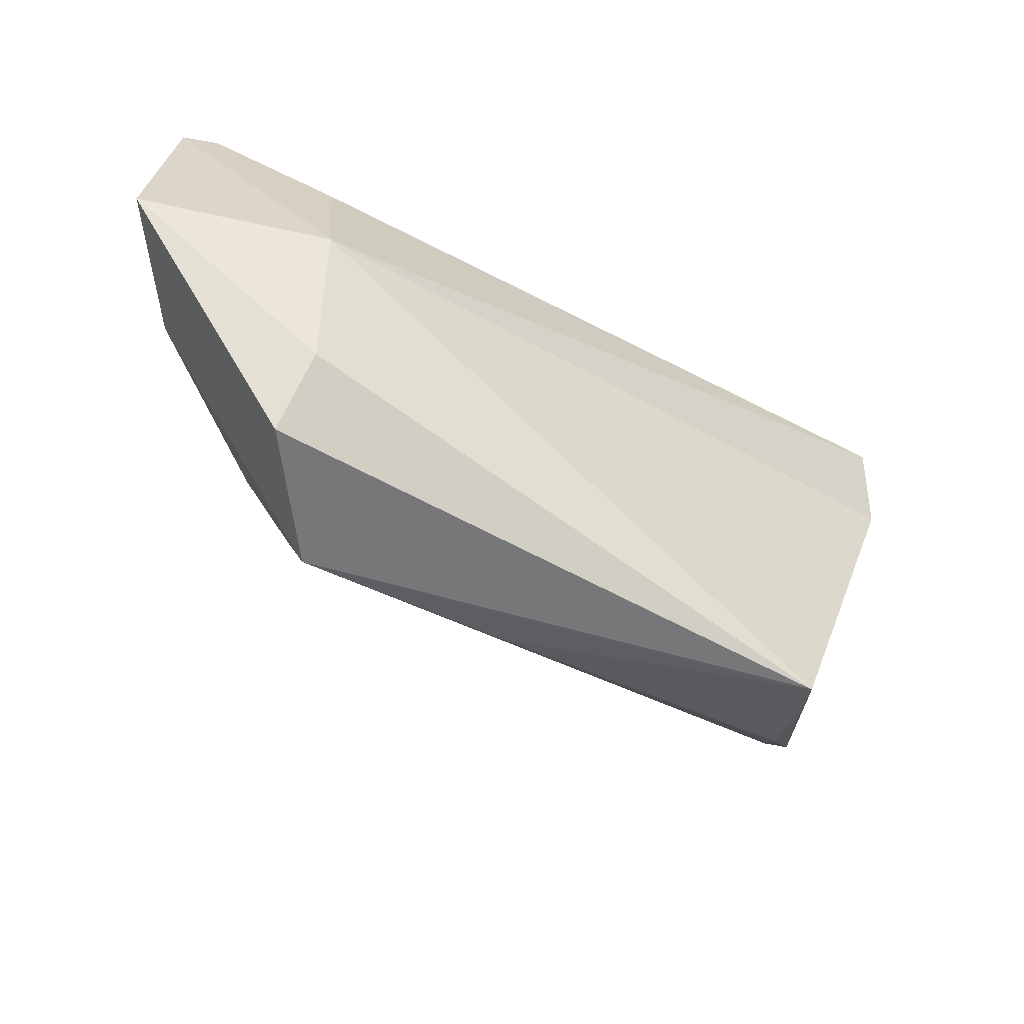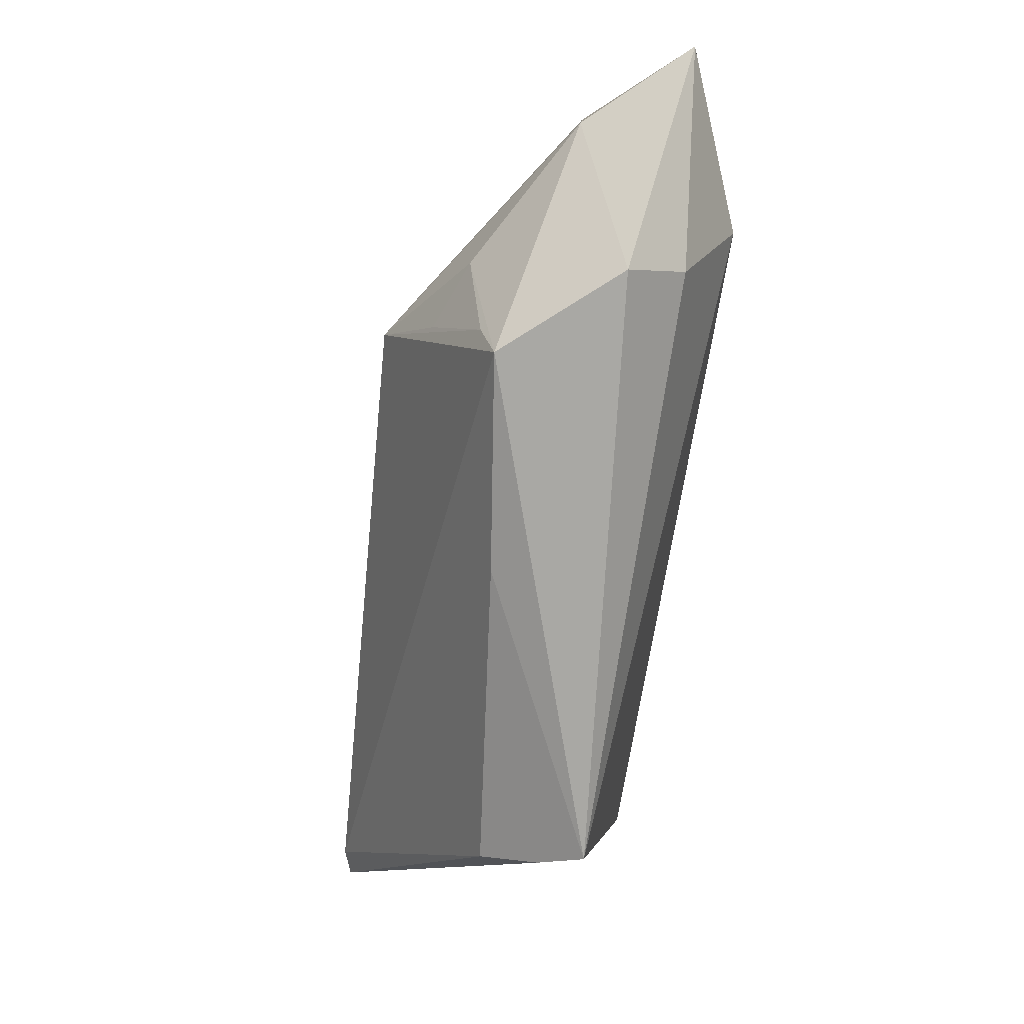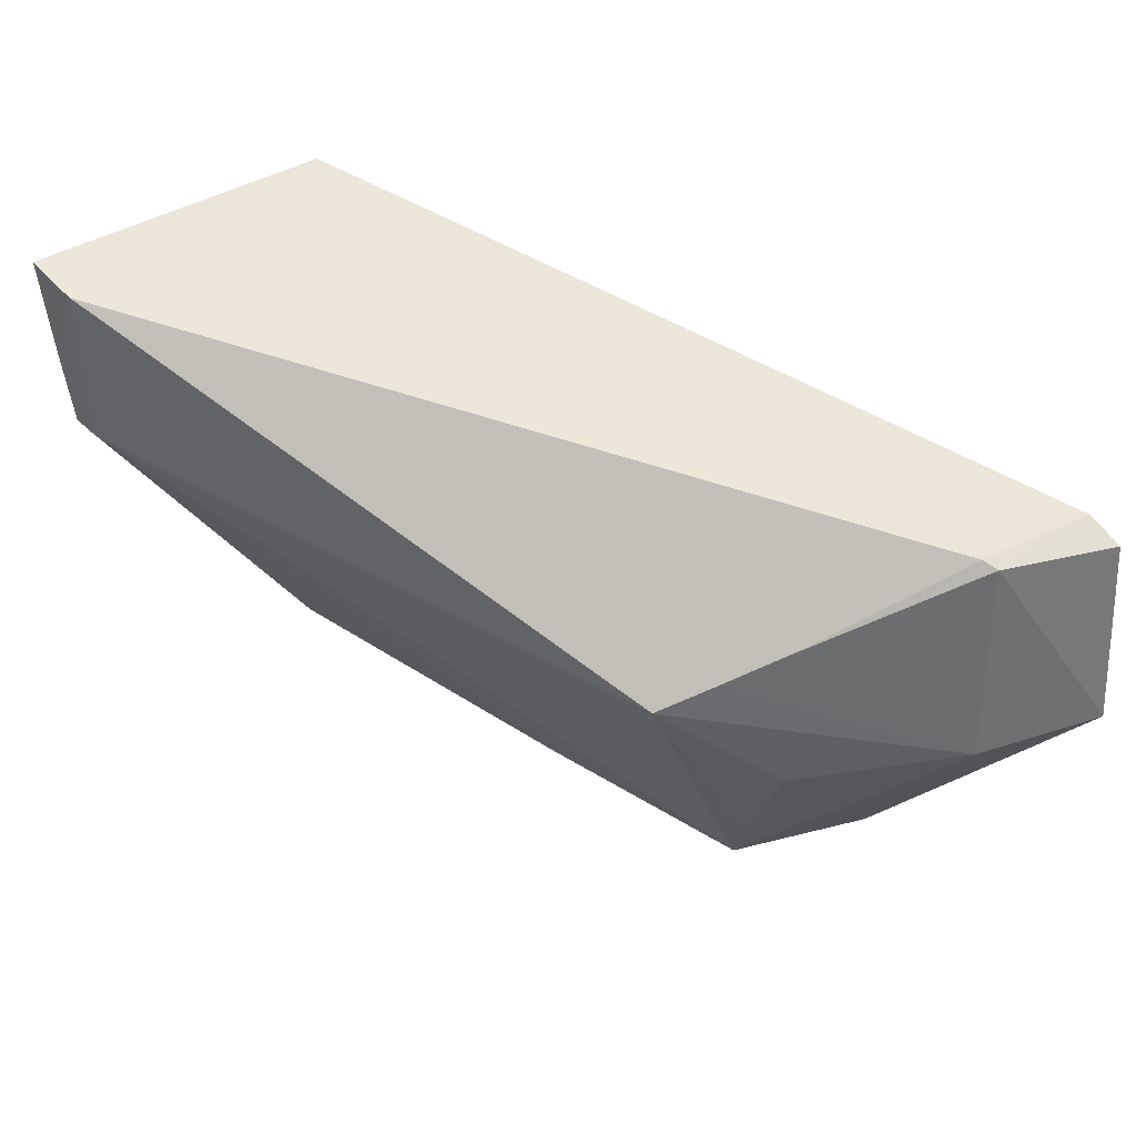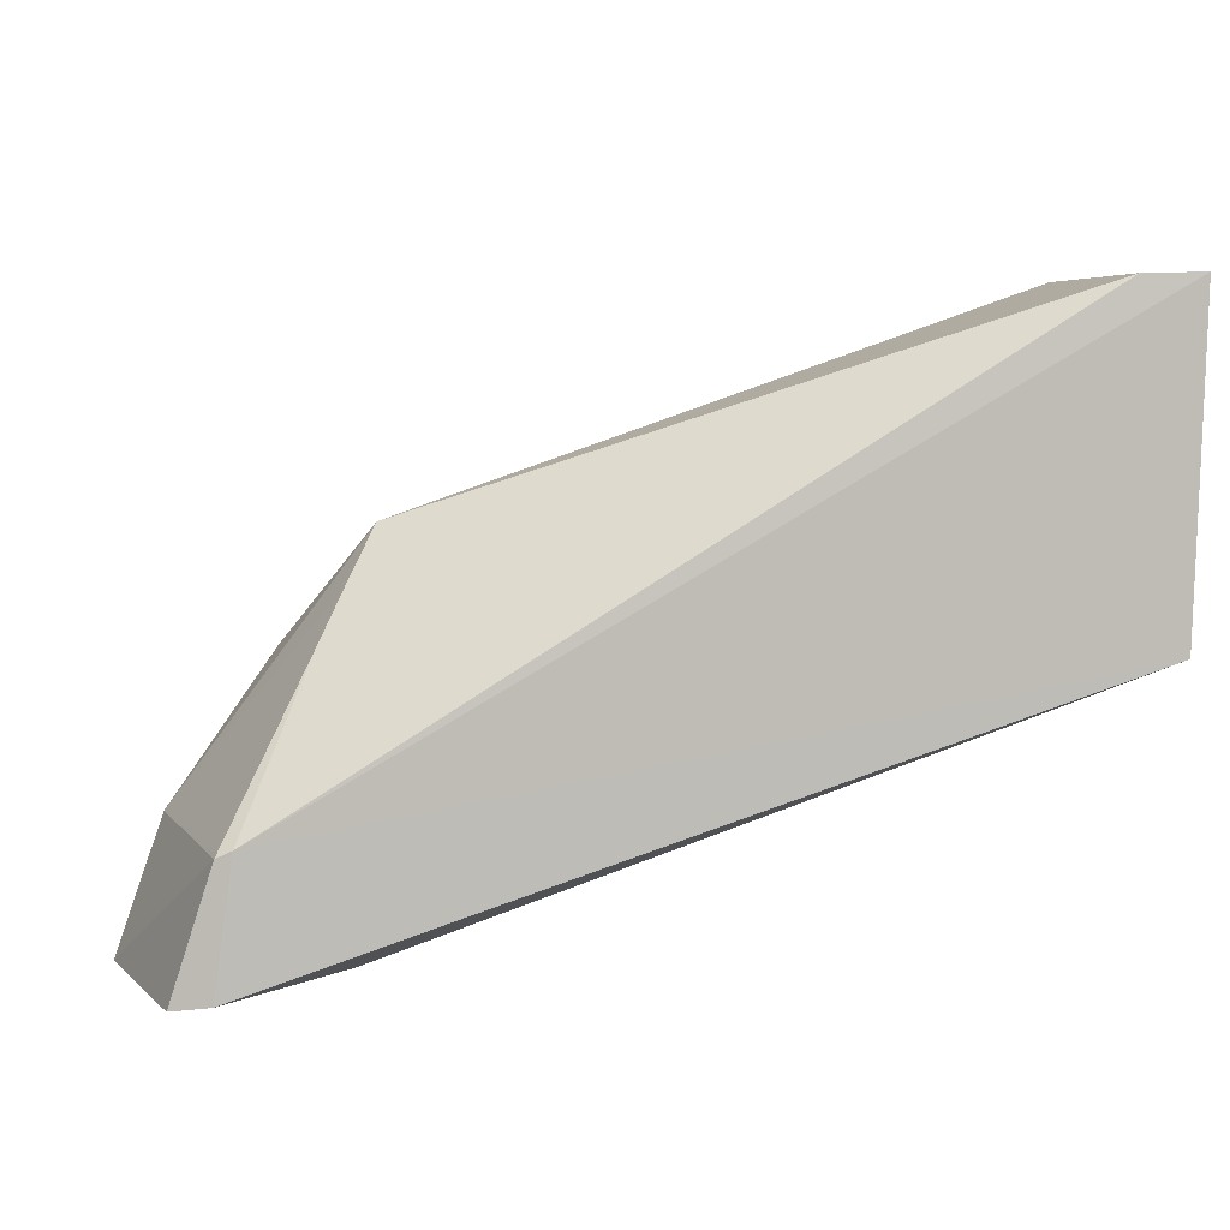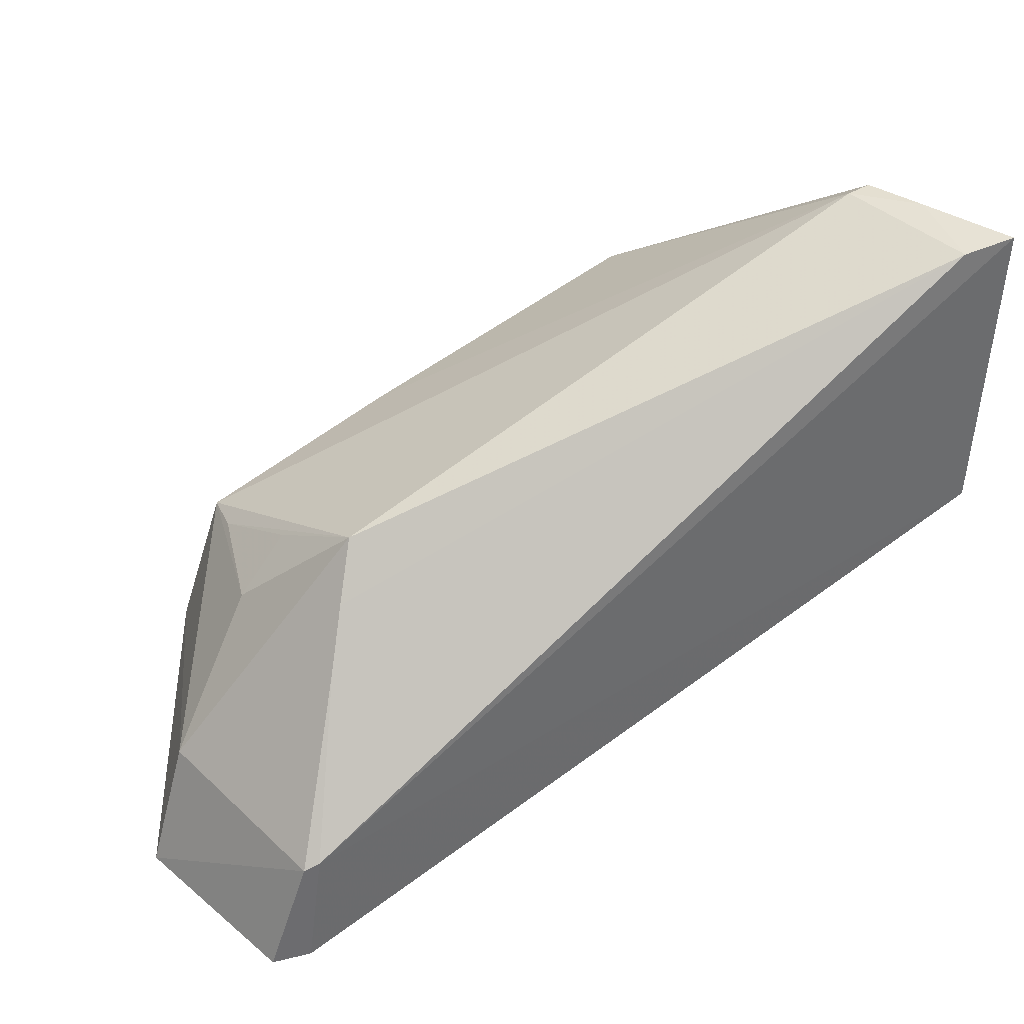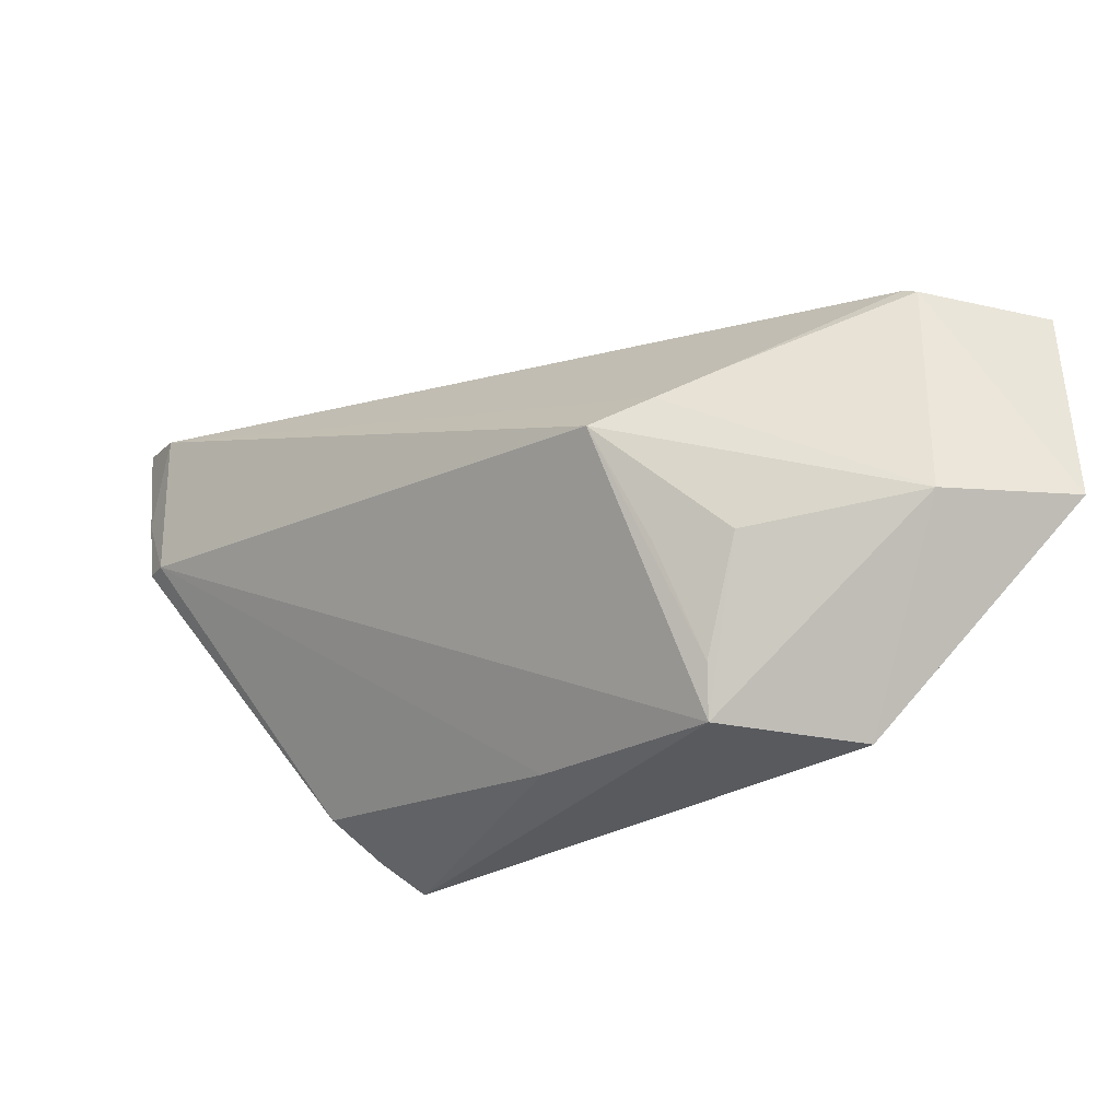
<metadata>
{"format":"obj","ext":"obj","renderer":"f3d","projection":"perspective","resolution":1024,"background":"white","views":[{"elev":-62.0,"azim":167.9,"up":"+Y"},{"elev":-76.4,"azim":103.8,"up":"+Y"},{"elev":39.7,"azim":49.5,"up":"+Y"},{"elev":4.8,"azim":162.2,"up":"+Z"},{"elev":38.7,"azim":141.0,"up":"+Z"},{"elev":-27.7,"azim":62.5,"up":"+Y"}]}
</metadata>
<code>
v 0.02006 0.02452 0.07358
v 0.04716 0.0139 0.05388
v 0.04531 0.02092 0.05795
v 0.04106 0.01896 0.05434
v 0.02245 0.007664 0.06376
v 0.04655 0.02042 0.05381
v 0.03989 0.0166 0.06663
v 0.01837 0.02474 0.06281
v 0.04079 0.01396 0.05397
v 0.04564 0.0138 0.05817
v 0.04484 0.02116 0.05819
v 0.02012 0.01926 0.07354
v 0.0454 0.02103 0.05398
v 0.04132 0.007362 0.05789
v 0.01881 0.01943 0.06289
v 0.04099 0.0175 0.06489
v 0.01805 0.02488 0.07363
v 0.03974 0.007748 0.06256
v 0.04053 0.009445 0.05607
v 0.04208 0.01841 0.06314
v 0.01885 0.0215 0.07366
v 0.02252 0.009762 0.06735
v 0.04206 0.01297 0.06286
v 0.0192 0.01931 0.07356
v 0.0327 0.008313 0.06442
v 0.0403 0.009387 0.06289
v 0.01891 0.01942 0.06636
v 0.02231 0.008601 0.06537
v 0.04024 0.01298 0.06462
f 6 3 2
f 9 6 2
f 9 8 4
f 10 2 3
f 12 7 1
f 13 4 8
f 13 9 4
f 13 6 9
f 13 8 11
f 13 11 3
f 13 3 6
f 14 2 10
f 15 9 5
f 15 8 9
f 16 10 3
f 16 7 10
f 16 1 7
f 17 11 8
f 17 1 11
f 17 8 15
f 18 7 12
f 18 5 14
f 18 14 10
f 19 9 2
f 19 2 14
f 19 14 5
f 19 5 9
f 20 16 3
f 20 3 11
f 20 11 1
f 20 1 16
f 21 12 1
f 21 1 17
f 23 18 10
f 23 10 7
f 24 21 17
f 24 22 12
f 24 12 21
f 25 18 12
f 25 12 22
f 25 5 18
f 26 7 18
f 26 18 23
f 27 24 17
f 27 17 15
f 27 15 5
f 27 5 24
f 28 24 5
f 28 22 24
f 28 25 22
f 28 5 25
f 29 26 23
f 29 23 7
f 29 7 26

</code>
